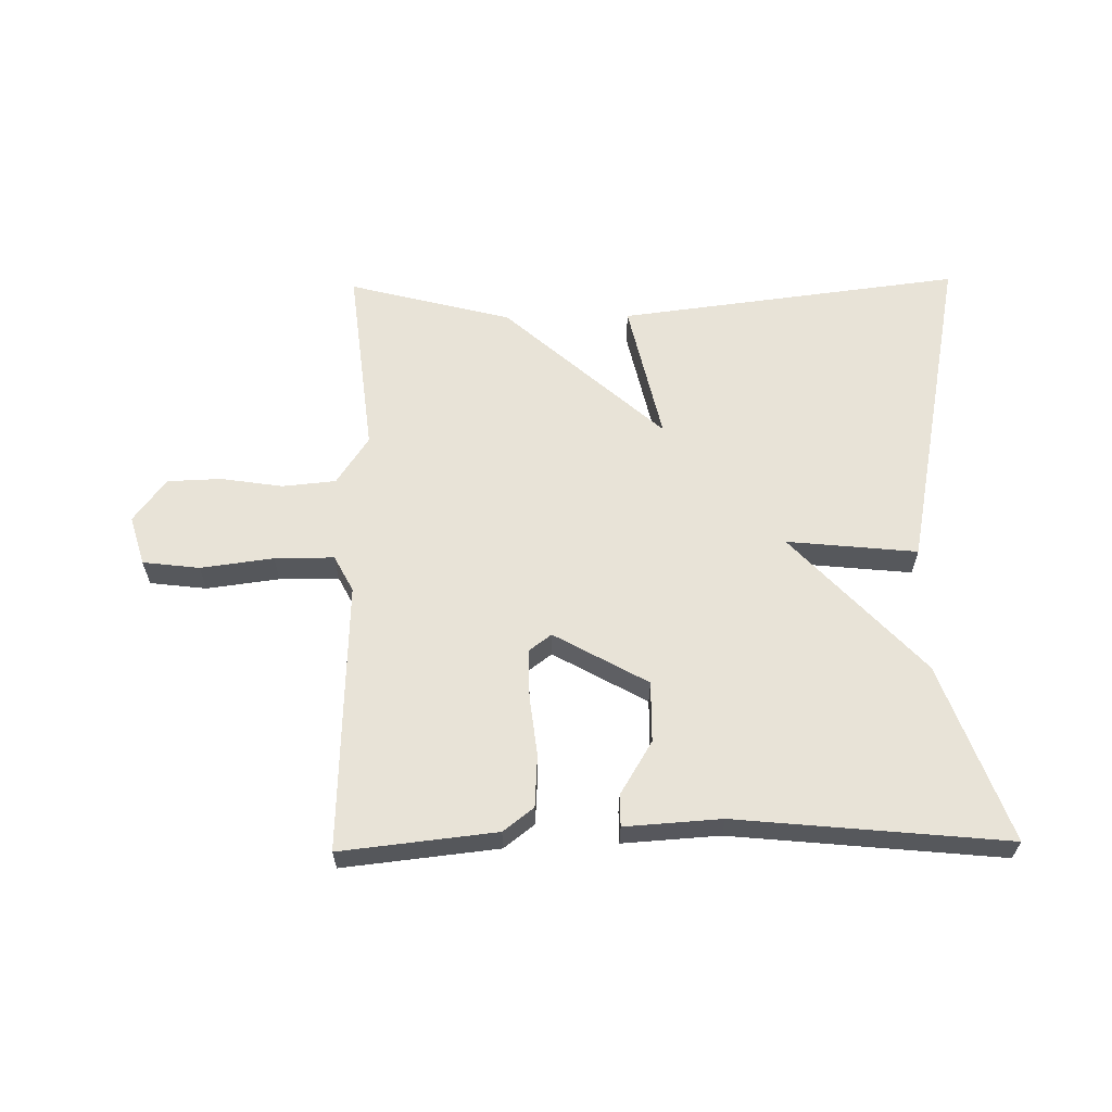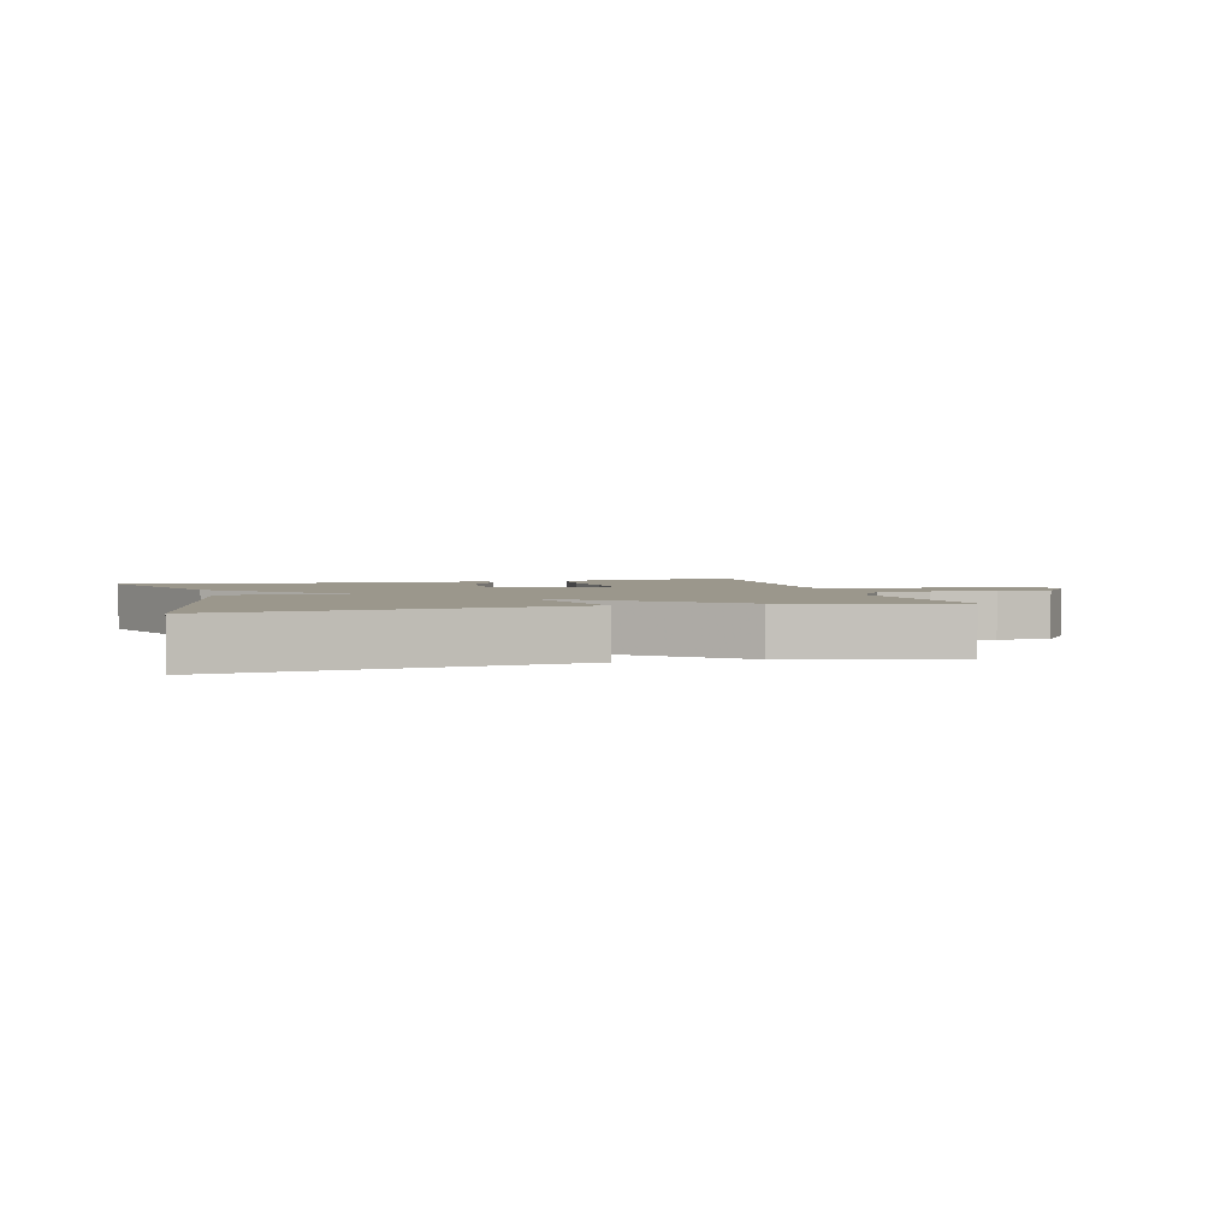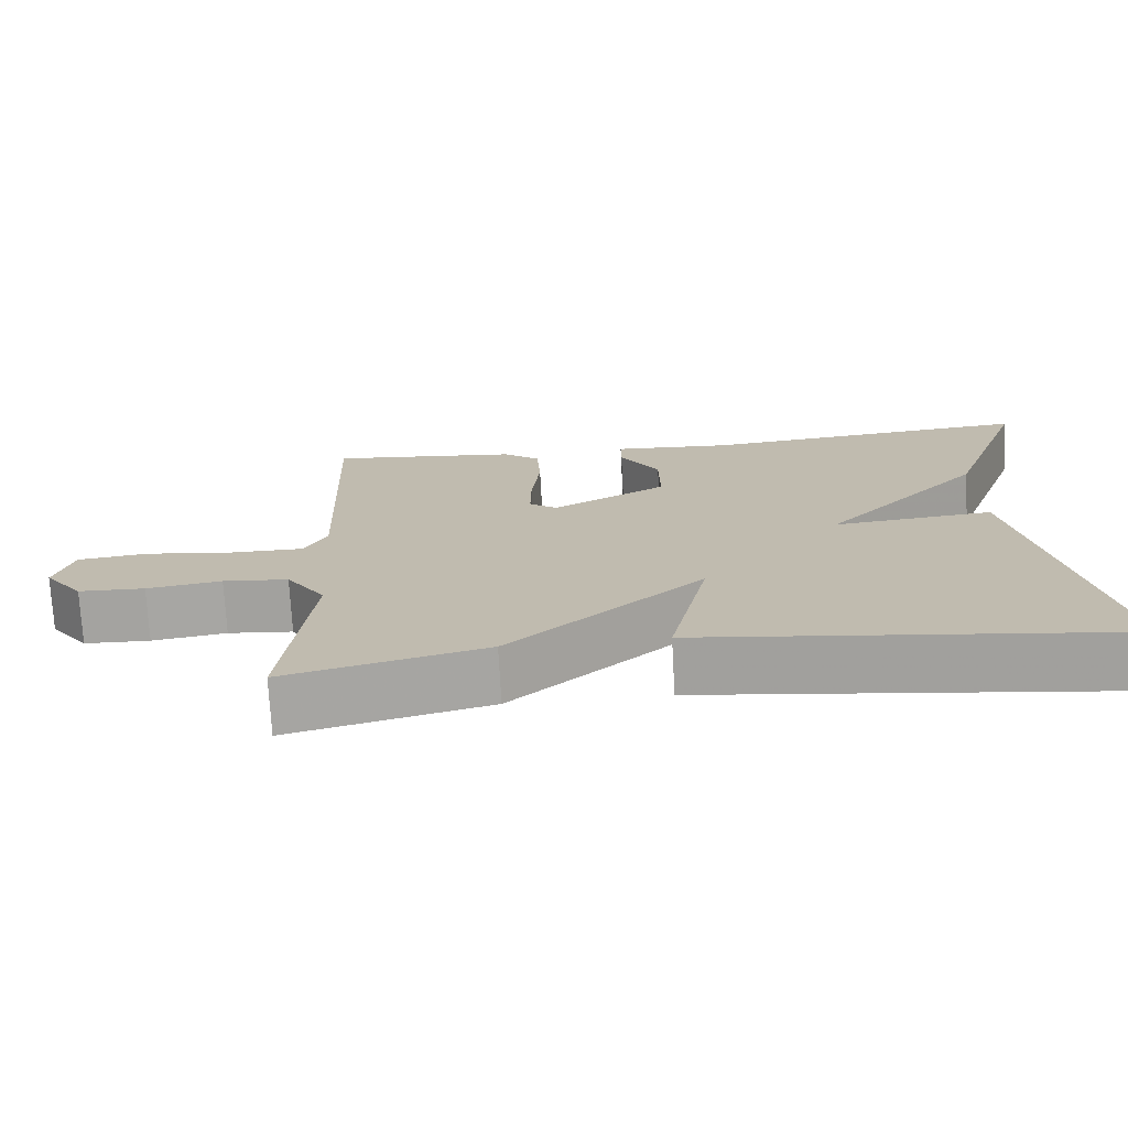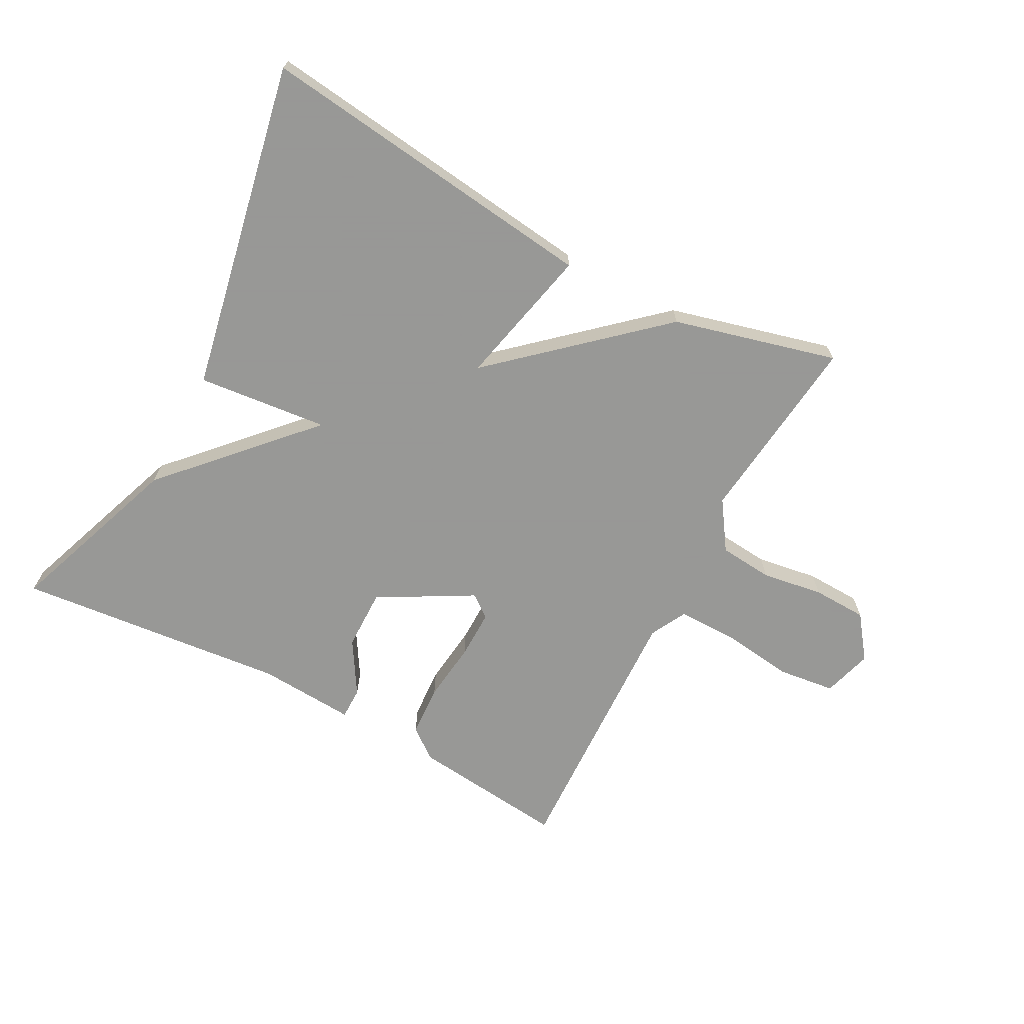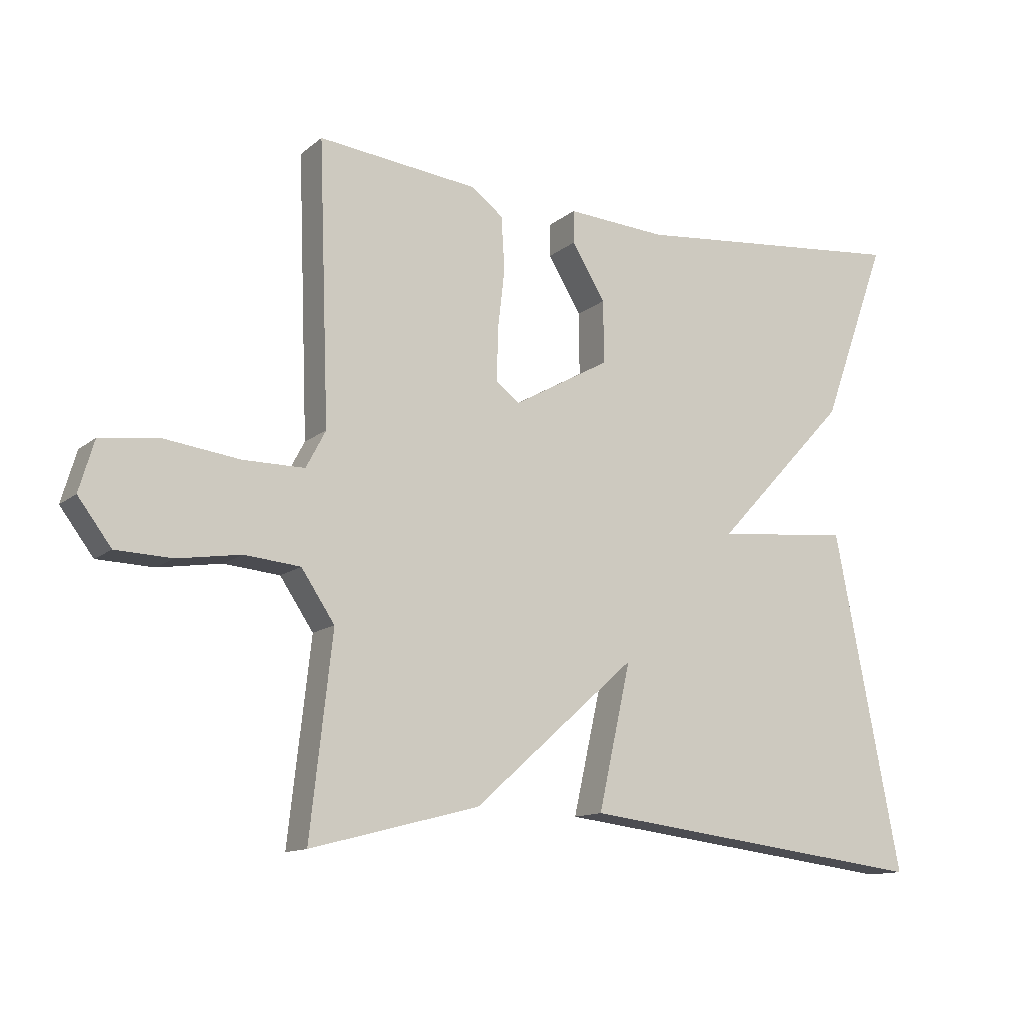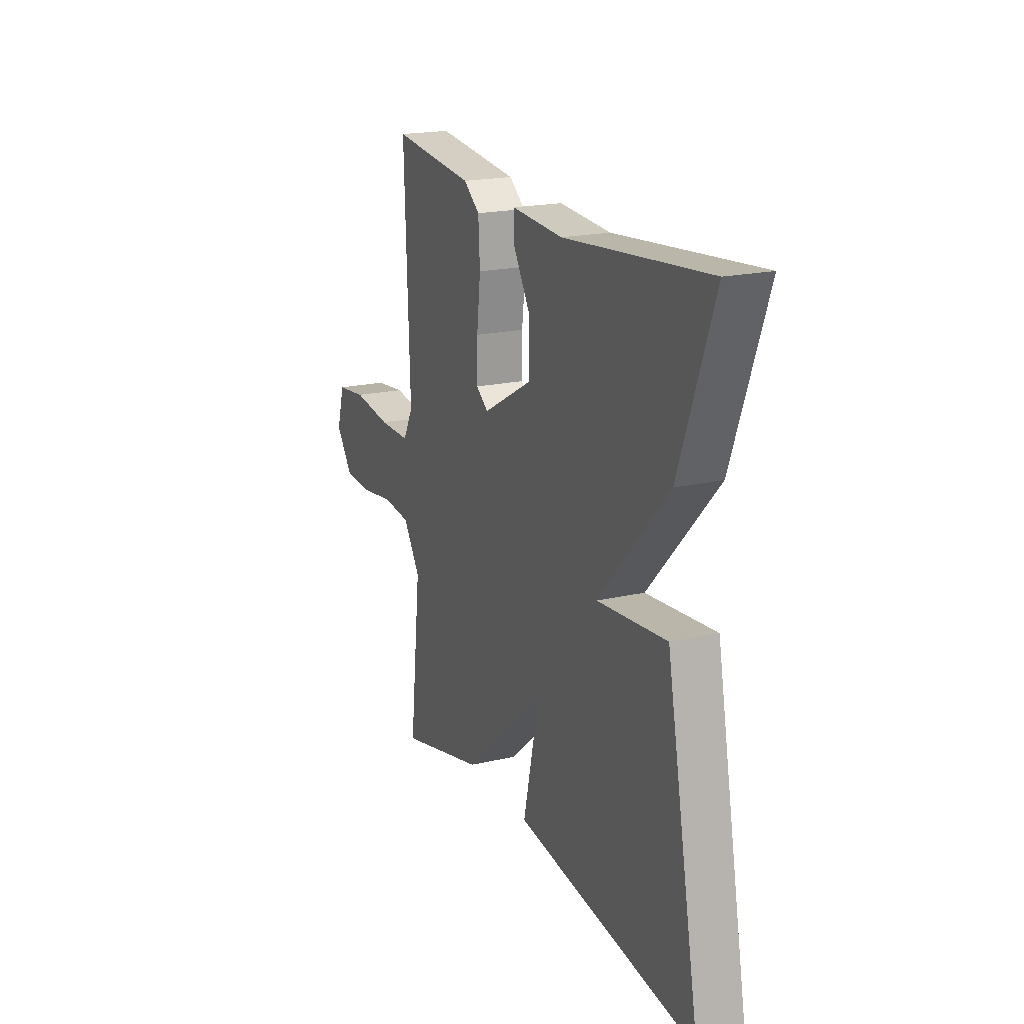
<metadata>
{"format":"obj","ext":"obj","renderer":"f3d","projection":"perspective","resolution":1024,"background":"white","views":[{"elev":61.8,"azim":-0.9,"up":"+Y"},{"elev":2.8,"azim":164.6,"up":"+Y"},{"elev":-73.3,"azim":3.1,"up":"+Z"},{"elev":-68.4,"azim":152.0,"up":"+Y"},{"elev":-12.7,"azim":-29.9,"up":"+Z"},{"elev":19.5,"azim":66.6,"up":"+Z"}]}
</metadata>
<code>
v 0.5 0.07 -0.5
v -0.042 0.07 -0.433
v 0.008 0.07 -0.211
v -0.242 0.07 -0.433
v -0.5 0.07 -0.5
v -0.466 0.07 -0.198
v -0.517 0.07 -0.122
v -0.602 0.07 -0.114
v -0.699 0.07 -0.129
v -0.785 0.07 -0.126
v -0.836 0.07 -0.058
v -0.813 0.07 0.02
v -0.723 0.07 0.031
v -0.608 0.07 0.016
v -0.514 0.07 0.016
v -0.484 0.07 0.073
v -0.5 0.07 0.5
v -0.254 0.07 0.473
v -0.206 0.07 0.436
v -0.201 0.07 0.354
v -0.212 0.07 0.259
v -0.213 0.07 0.182
v -0.177 0.07 0.155
v -0.029 0.07 0.238
v -0.03 0.07 0.334
v -0.081 0.07 0.418
v -0.081 0.07 0.468
v 0.072 0.07 0.458
v 0.5 0.07 0.5
v 0.398 0.07 0.22
v 0.192 0.07 -0.001
v 0.398 0.07 0.02
v 0.5 0 -0.5
v -0.042 0 -0.433
v 0.008 0 -0.211
v -0.242 0 -0.433
v -0.5 0 -0.5
v -0.466 0 -0.198
v -0.517 0 -0.122
v -0.602 0 -0.114
v -0.699 0 -0.129
v -0.785 0 -0.126
v -0.836 0 -0.058
v -0.813 0 0.02
v -0.723 0 0.031
v -0.608 0 0.016
v -0.514 0 0.016
v -0.484 0 0.073
v -0.5 0 0.5
v -0.254 0 0.473
v -0.206 0 0.436
v -0.201 0 0.354
v -0.212 0 0.259
v -0.213 0 0.182
v -0.177 0 0.155
v -0.029 0 0.238
v -0.03 0 0.334
v -0.081 0 0.418
v -0.081 0 0.468
v 0.072 0 0.458
v 0.5 0 0.5
v 0.398 0 0.22
v 0.192 0 -0.001
v 0.398 0 0.02
f 1 2 3
f 32 1 3
f 31 32 3
f 28 29 30 31
f 27 28 31
f 26 27 31
f 25 26 31
f 24 25 31 3
f 4 5 6
f 3 4 6
f 24 3 6
f 23 24 6
f 22 23 6 7
f 21 22 7 8
f 19 20 21
f 18 19 21
f 17 18 21
f 16 17 21
f 15 16 21
f 15 21 8
f 9 10 11
f 8 9 11
f 15 8 11
f 14 15 11
f 11 12 13 14
f 35 34 33
f 35 33 64
f 35 64 63
f 63 62 61 60
f 63 60 59
f 63 59 58
f 63 58 57
f 35 63 57 56
f 38 37 36
f 38 36 35
f 38 35 56
f 38 56 55
f 39 38 55 54
f 40 39 54 53
f 53 52 51
f 53 51 50
f 53 50 49
f 53 49 48
f 53 48 47
f 40 53 47
f 43 42 41
f 43 41 40
f 43 40 47
f 43 47 46
f 46 45 44 43
f 1 33 34 2
f 2 34 35 3
f 3 35 36 4
f 4 36 37 5
f 5 37 38 6
f 6 38 39 7
f 7 39 40 8
f 8 40 41 9
f 9 41 42 10
f 10 42 43 11
f 11 43 44 12
f 12 44 45 13
f 13 45 46 14
f 14 46 47 15
f 15 47 48 16
f 16 48 49 17
f 17 49 50 18
f 18 50 51 19
f 19 51 52 20
f 20 52 53 21
f 21 53 54 22
f 22 54 55 23
f 23 55 56 24
f 24 56 57 25
f 25 57 58 26
f 26 58 59 27
f 27 59 60 28
f 28 60 61 29
f 29 61 62 30
f 30 62 63 31
f 31 63 64 32
f 32 64 33 1

</code>
